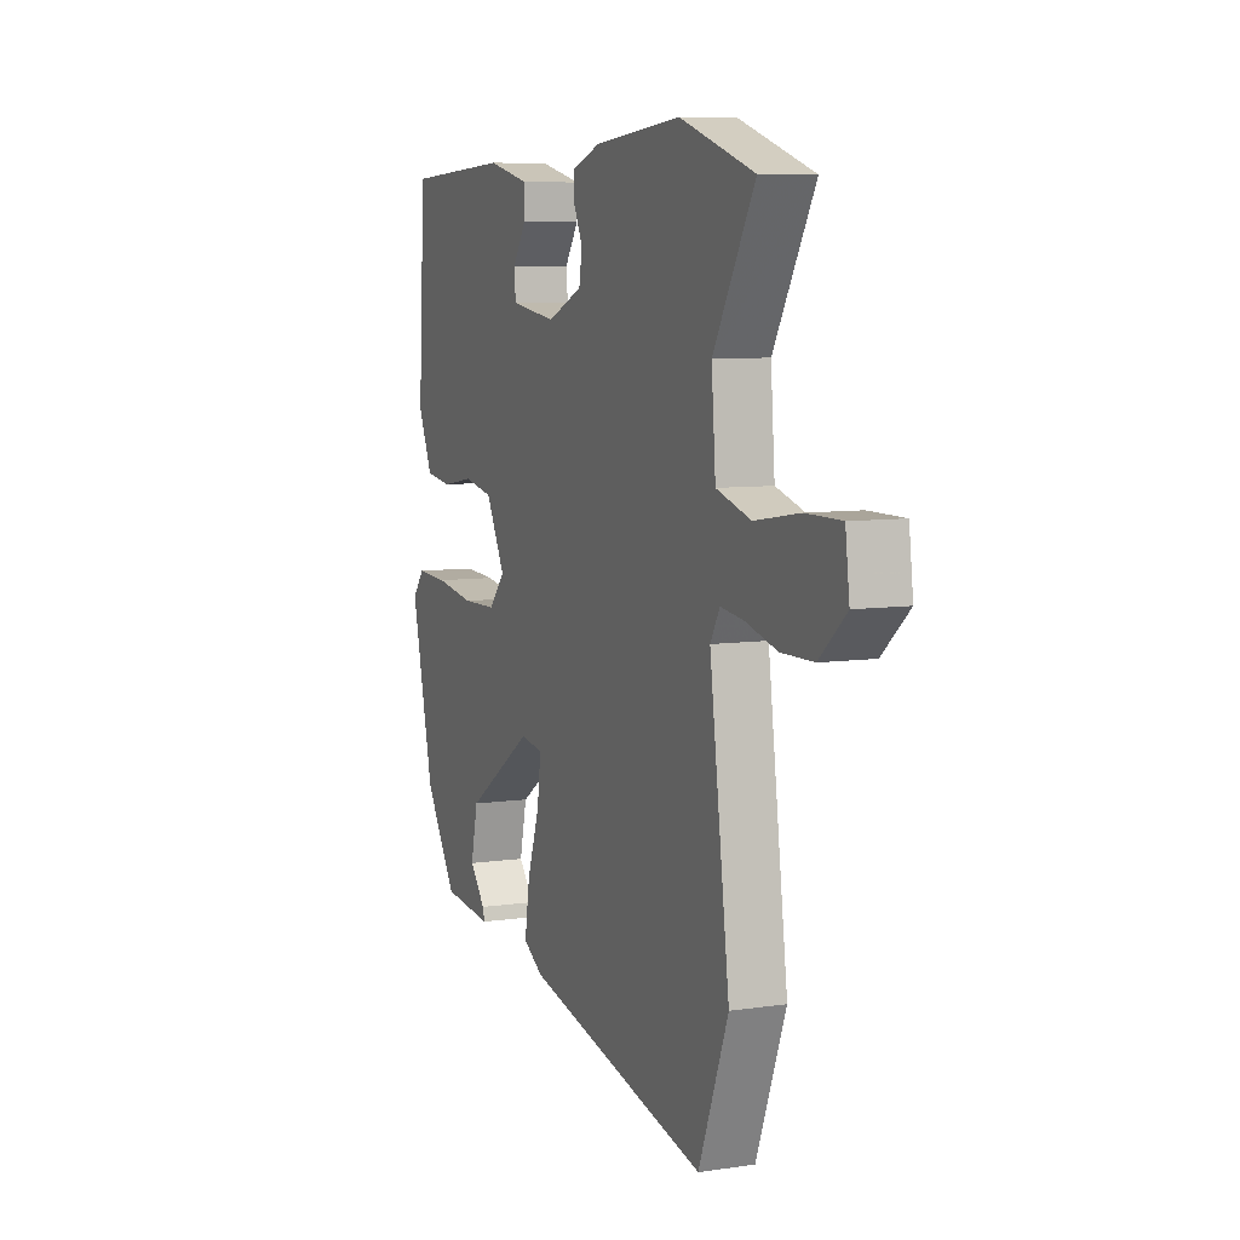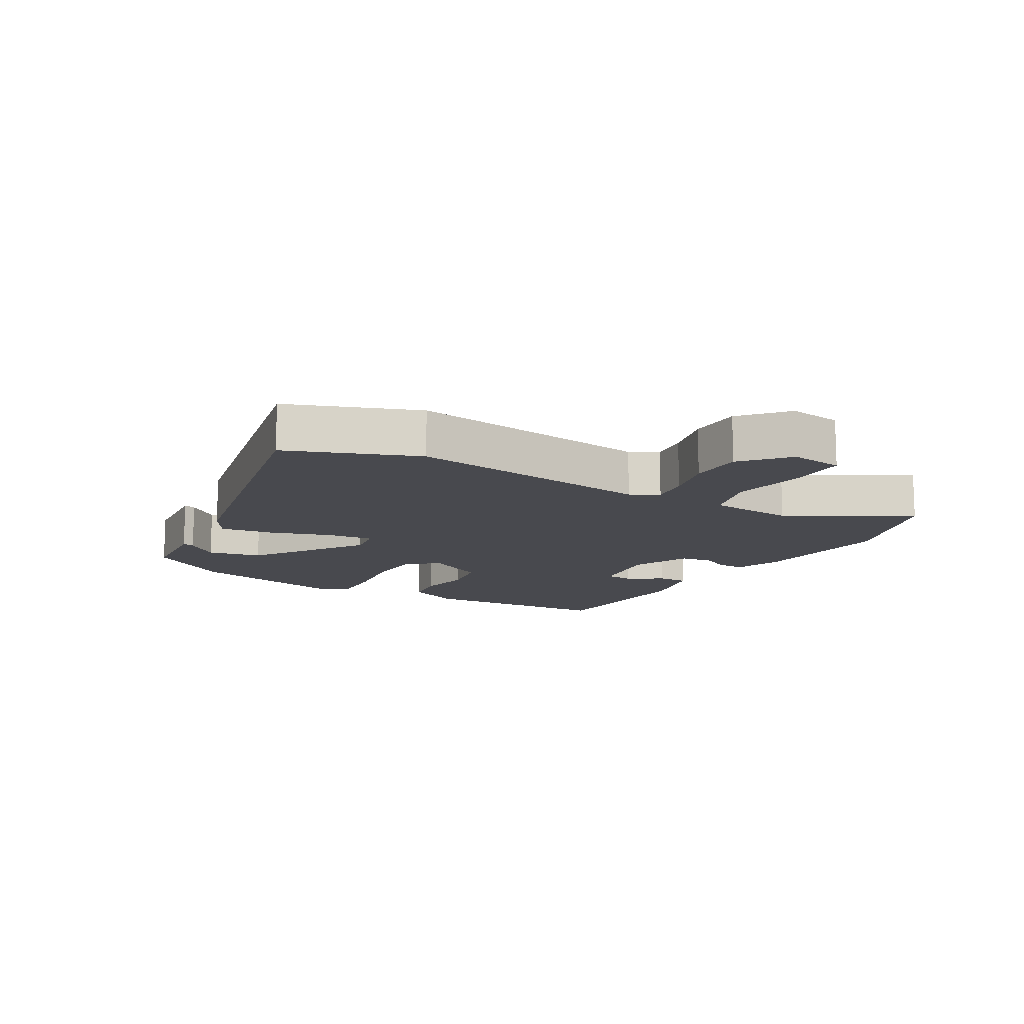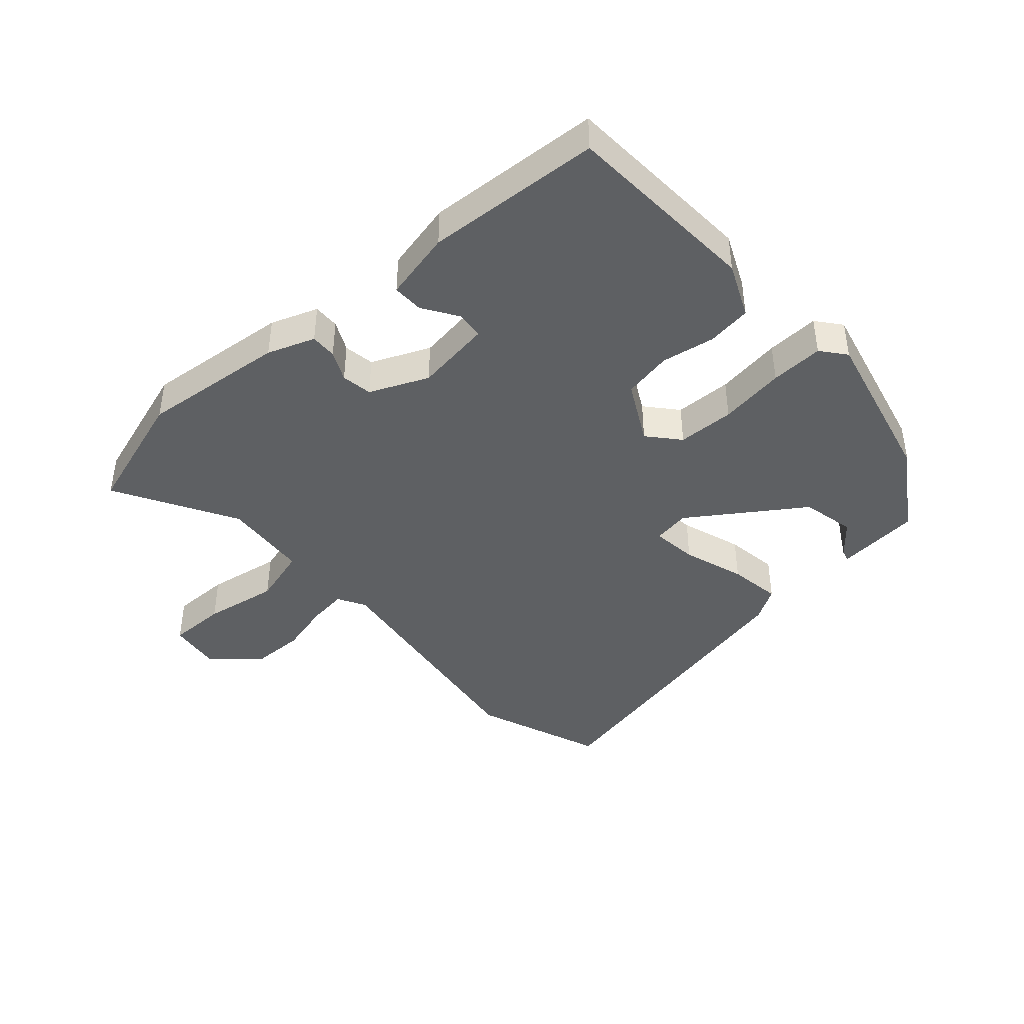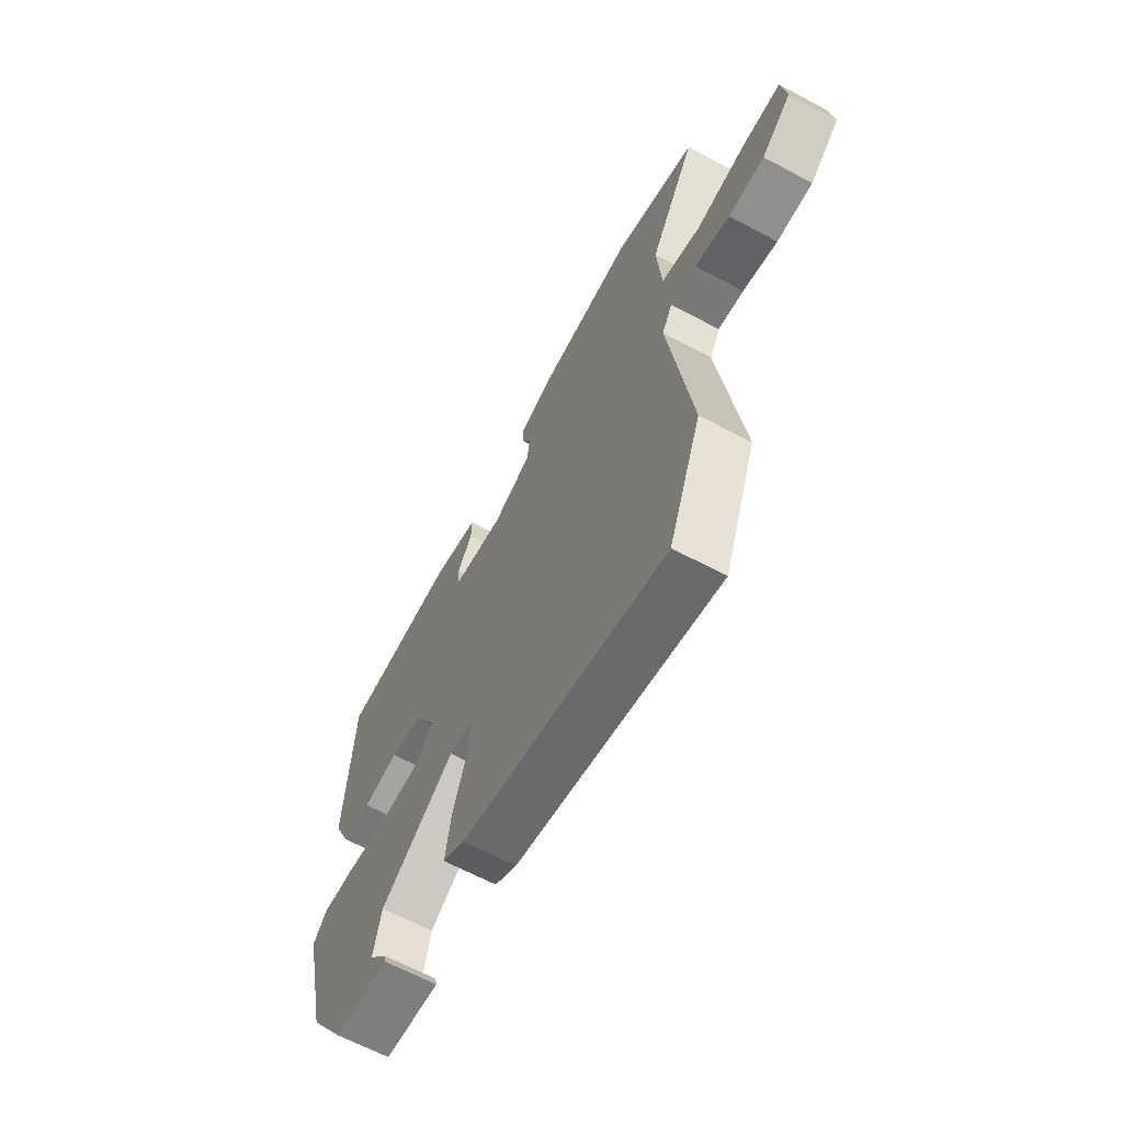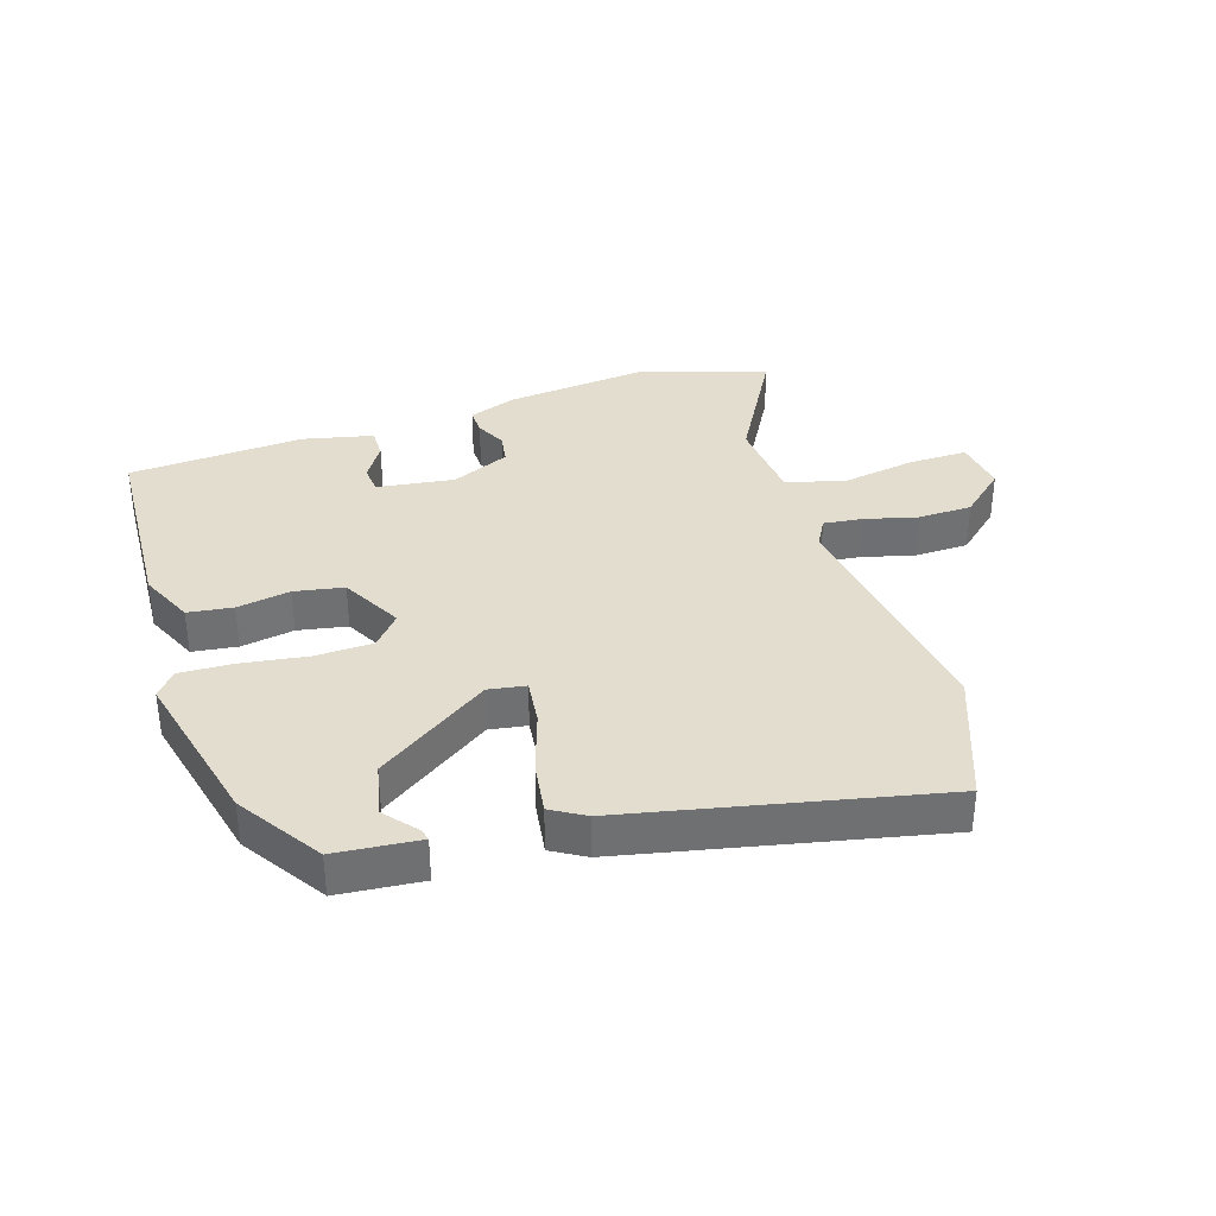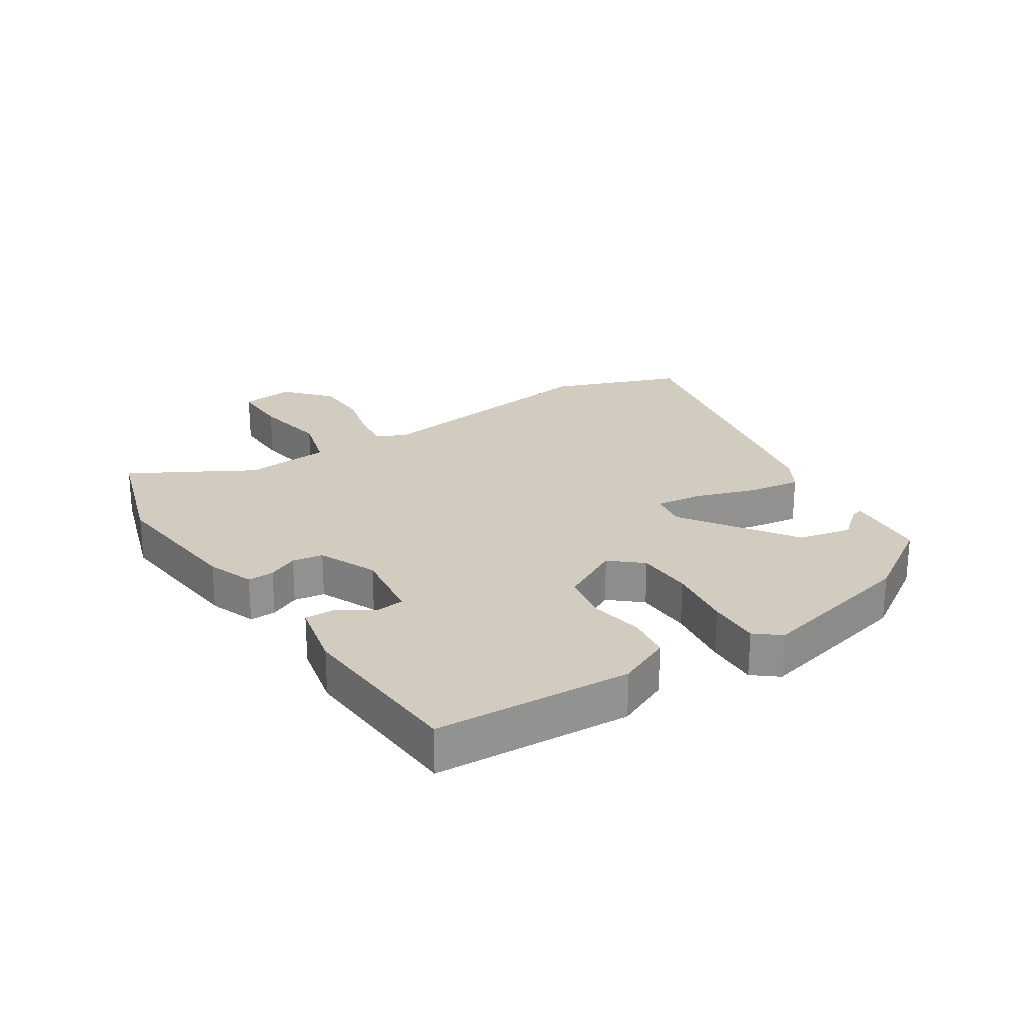
<metadata>
{"format":"obj","ext":"obj","renderer":"f3d","projection":"perspective","resolution":1024,"background":"white","views":[{"elev":7.6,"azim":-112.6,"up":"+Z"},{"elev":-12.7,"azim":-120.5,"up":"+Y"},{"elev":-42.5,"azim":41.3,"up":"+Y"},{"elev":-64.7,"azim":-118.3,"up":"+Z"},{"elev":35.6,"azim":161.8,"up":"+Y"},{"elev":23.9,"azim":56.6,"up":"+Y"}]}
</metadata>
<code>
v 0.463 0.07 -0.351
v 0.378 0.07 -0.483
v 0.245 0.07 -0.496
v 0.25 0.07 -0.477
v 0.292 0.07 -0.426
v 0.273 0.07 -0.341
v 0.094 0.07 -0.221
v 0.035 0.07 -0.231
v 0.044 0.07 -0.304
v 0.077 0.07 -0.402
v 0.09 0.07 -0.486
v 0.037 0.07 -0.518
v -0.452 0.07 -0.626
v -0.531 0.07 -0.421
v -0.478 0.07 -0.028
v -0.503 0.07 0.016
v -0.565 0.07 0.008
v -0.648 0.07 -0.014
v -0.734 0.07 -0.013
v -0.805 0.07 0.049
v -0.794 0.07 0.134
v -0.701 0.07 0.134
v -0.582 0.07 0.115
v -0.49 0.07 0.142
v -0.479 0.07 0.279
v -0.589 0.07 0.471
v -0.391 0.07 0.536
v -0.159 0.07 0.514
v -0.084 0.07 0.487
v -0.085 0.07 0.445
v -0.108 0.07 0.397
v -0.1 0.07 0.348
v -0.007 0.07 0.308
v 0.115 0.07 0.326
v 0.119 0.07 0.371
v 0.083 0.07 0.426
v 0.082 0.07 0.475
v 0.193 0.07 0.501
v 0.472 0.07 0.486
v 0.491 0.07 0.173
v 0.453 0.07 0.087
v 0.382 0.07 0.077
v 0.297 0.07 0.091
v 0.219 0.07 0.076
v 0.168 0.07 -0.021
v 0.211 0.07 -0.07
v 0.302 0.07 -0.072
v 0.407 0.07 -0.056
v 0.491 0.07 -0.052
v 0.523 0.07 -0.091
v 0.463 0 -0.351
v 0.378 0 -0.483
v 0.245 0 -0.496
v 0.25 0 -0.477
v 0.292 0 -0.426
v 0.273 0 -0.341
v 0.094 0 -0.221
v 0.035 0 -0.231
v 0.044 0 -0.304
v 0.077 0 -0.402
v 0.09 0 -0.486
v 0.037 0 -0.518
v -0.452 0 -0.626
v -0.531 0 -0.421
v -0.478 0 -0.028
v -0.503 0 0.016
v -0.565 0 0.008
v -0.648 0 -0.014
v -0.734 0 -0.013
v -0.805 0 0.049
v -0.794 0 0.134
v -0.701 0 0.134
v -0.582 0 0.115
v -0.49 0 0.142
v -0.479 0 0.279
v -0.589 0 0.471
v -0.391 0 0.536
v -0.159 0 0.514
v -0.084 0 0.487
v -0.085 0 0.445
v -0.108 0 0.397
v -0.1 0 0.348
v -0.007 0 0.308
v 0.115 0 0.326
v 0.119 0 0.371
v 0.083 0 0.426
v 0.082 0 0.475
v 0.193 0 0.501
v 0.472 0 0.486
v 0.491 0 0.173
v 0.453 0 0.087
v 0.382 0 0.077
v 0.297 0 0.091
v 0.219 0 0.076
v 0.168 0 -0.021
v 0.211 0 -0.07
v 0.302 0 -0.072
v 0.407 0 -0.056
v 0.491 0 -0.052
v 0.523 0 -0.091
f 47 48 49 50
f 46 47 50 1
f 40 41 42 43
f 40 43 44
f 39 40 44
f 38 39 44
f 35 36 37 38
f 34 35 38 44
f 33 34 44 45
f 28 29 30 31
f 28 31 32
f 25 26 27 28
f 24 25 28 32
f 20 21 22 23
f 20 23 24
f 17 18 19 20
f 16 17 20 24
f 15 16 24 32
f 9 10 11 12
f 8 9 12 13
f 2 3 4 5
f 2 5 6
f 46 1 2 6
f 45 46 6 7
f 33 45 7 8
f 14 15 32 33
f 8 13 14 33
f 100 99 98 97
f 51 100 97 96
f 93 92 91 90
f 94 93 90
f 94 90 89
f 94 89 88
f 88 87 86 85
f 94 88 85 84
f 95 94 84 83
f 81 80 79 78
f 82 81 78
f 78 77 76 75
f 82 78 75 74
f 73 72 71 70
f 74 73 70
f 70 69 68 67
f 74 70 67 66
f 82 74 66 65
f 62 61 60 59
f 63 62 59 58
f 55 54 53 52
f 56 55 52
f 56 52 51 96
f 57 56 96 95
f 58 57 95 83
f 83 82 65 64
f 83 64 63 58
f 1 51 52 2
f 2 52 53 3
f 3 53 54 4
f 4 54 55 5
f 5 55 56 6
f 6 56 57 7
f 7 57 58 8
f 8 58 59 9
f 9 59 60 10
f 10 60 61 11
f 11 61 62 12
f 12 62 63 13
f 13 63 64 14
f 14 64 65 15
f 15 65 66 16
f 16 66 67 17
f 17 67 68 18
f 18 68 69 19
f 19 69 70 20
f 20 70 71 21
f 21 71 72 22
f 22 72 73 23
f 23 73 74 24
f 24 74 75 25
f 25 75 76 26
f 26 76 77 27
f 27 77 78 28
f 28 78 79 29
f 29 79 80 30
f 30 80 81 31
f 31 81 82 32
f 32 82 83 33
f 33 83 84 34
f 34 84 85 35
f 35 85 86 36
f 36 86 87 37
f 37 87 88 38
f 38 88 89 39
f 39 89 90 40
f 40 90 91 41
f 41 91 92 42
f 42 92 93 43
f 43 93 94 44
f 44 94 95 45
f 45 95 96 46
f 46 96 97 47
f 47 97 98 48
f 48 98 99 49
f 49 99 100 50
f 50 100 51 1

</code>
